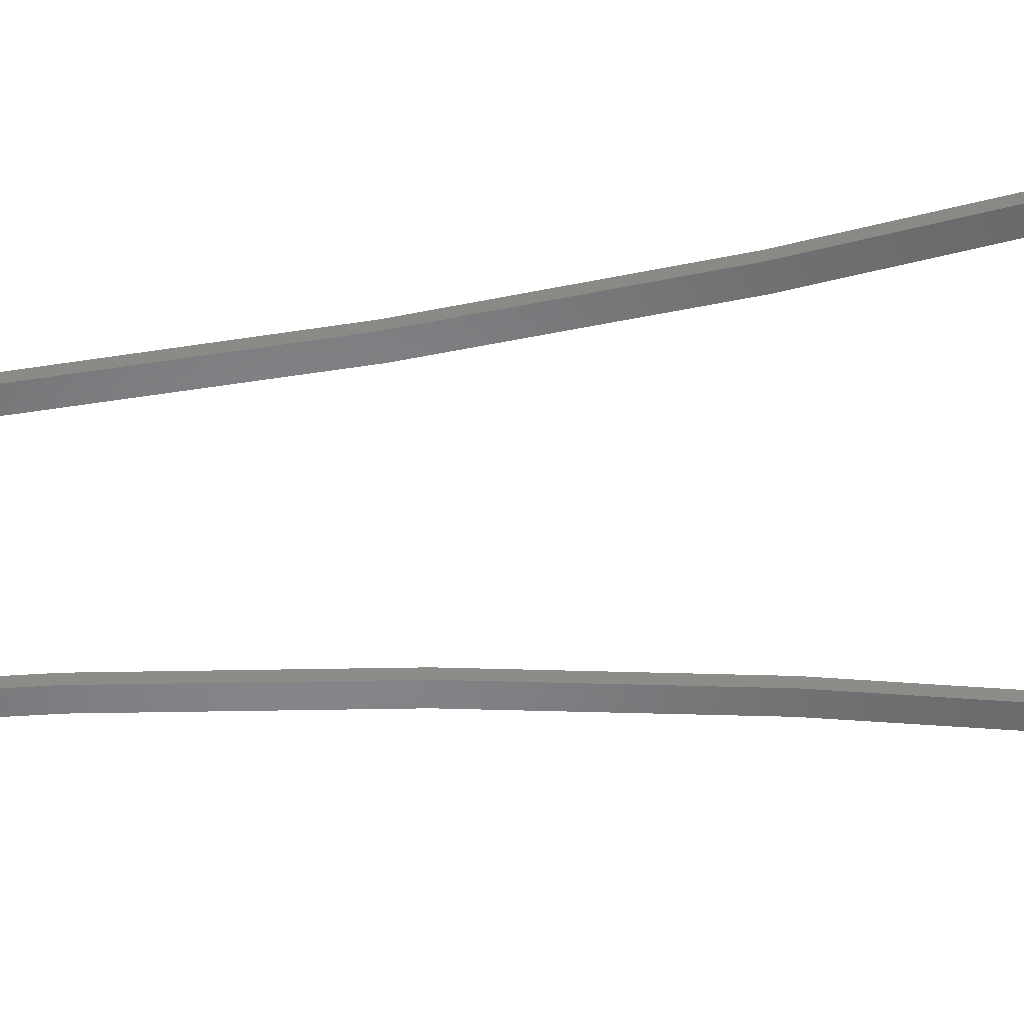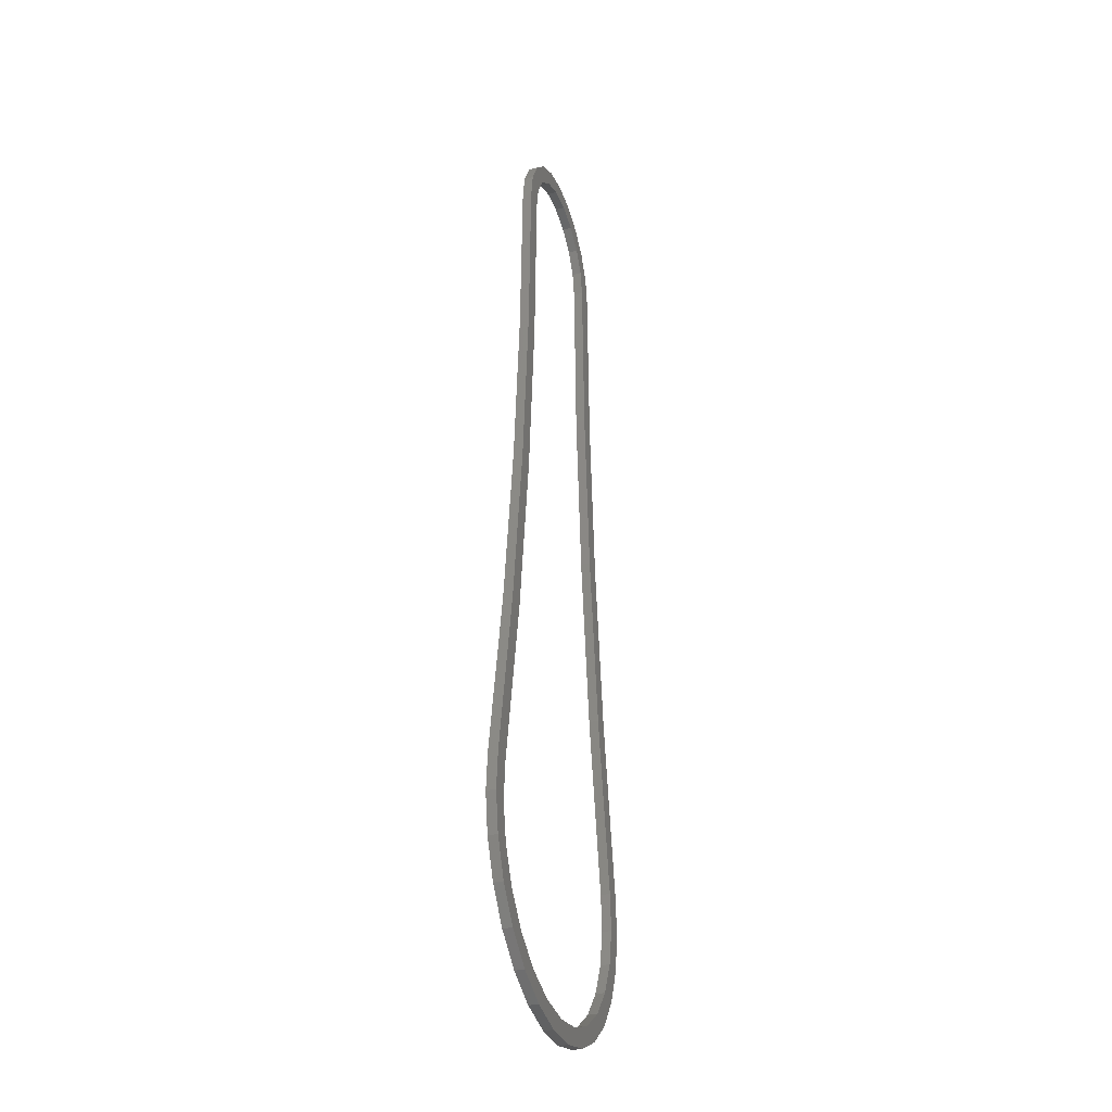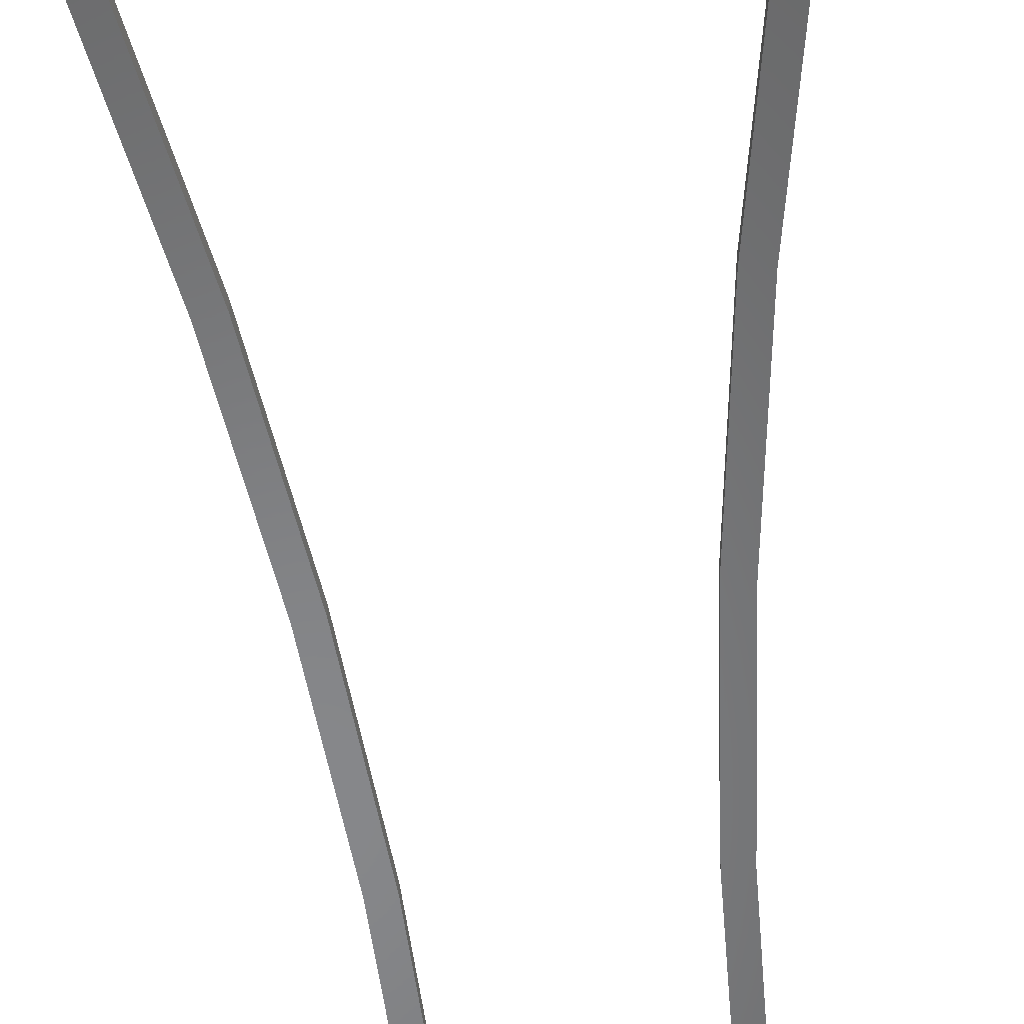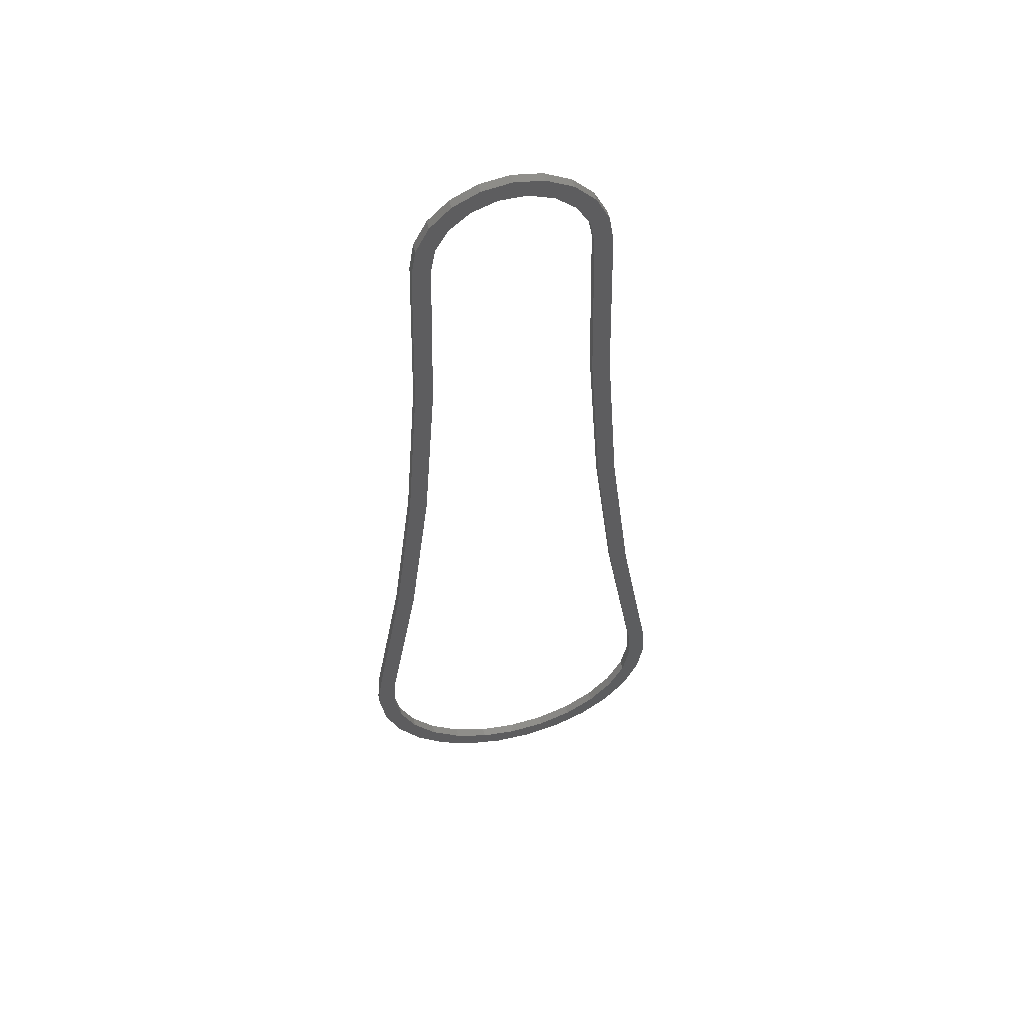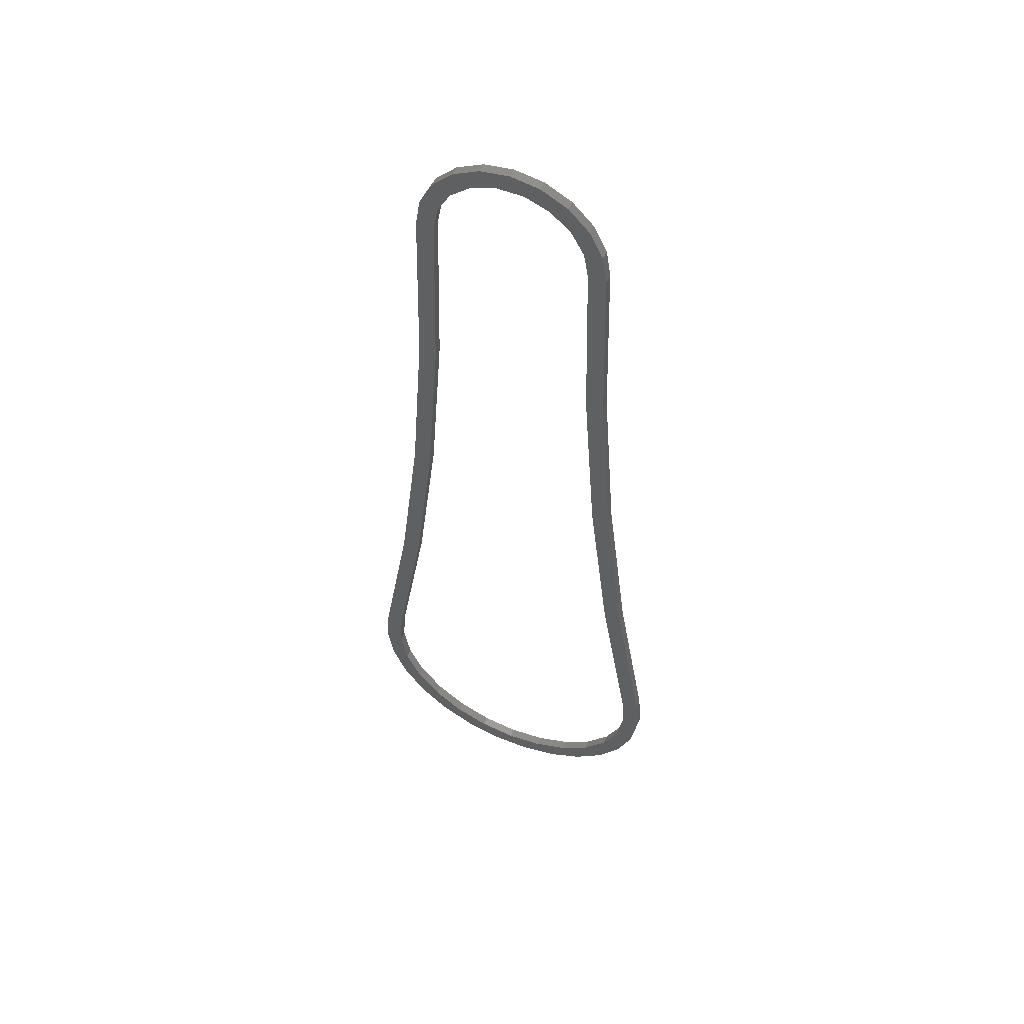
<metadata>
{"format":"stl","ext":"stl","renderer":"f3d","projection":"perspective","resolution":1024,"background":"white","views":[{"elev":-52.9,"azim":95.3,"up":"+Y"},{"elev":-33.3,"azim":109.2,"up":"+Z"},{"elev":-54.1,"azim":-174.0,"up":"+Y"},{"elev":54.5,"azim":-13.5,"up":"+Z"},{"elev":53.7,"azim":-156.8,"up":"+Z"}]}
</metadata>
<code>
# stl→obj: 128 verts, 256 faces
v 17.68 -26.25 5.559
v 17.69 -26.25 5.745
v 17.68 -26.21 5.559
v 17.69 -26.21 5.745
v 17.76 -26.25 5.55
v 17.8 -26.25 5.375
v 17.84 -26.25 6.574
v 17.78 -26.25 5.728
v 17.84 -26.21 6.574
v 17.94 -26.21 7.409
v 17.92 -26.21 6.561
v 18.03 -26.21 7.401
v 17.78 -26.21 5.728
v 17.71 -26.21 5.375
v 17.76 -26.21 5.55
v 17.71 -26.25 5.375
v 18.09 -26.21 8.244
v 17.92 -26.25 6.561
v 18.03 -26.25 7.401
v 17.8 -26.21 5.375
v 17.94 -26.25 7.409
v 17.87 -26.21 5.214
v 18 -26.21 8.249
v 17.87 -26.25 5.214
v 17.78 -26.21 5.203
v 18 -26.25 8.249
v 18.02 -26.25 9.09
v 18.02 -26.21 9.09
v 18.05 -26.25 9.228
v 18.05 -26.21 9.228
v 18.11 -26.25 9.353
v 18.11 -26.21 9.353
v 18.21 -26.25 9.452
v 18.21 -26.21 9.452
v 18.33 -26.25 9.516
v 18.33 -26.21 9.516
v 18.47 -26.25 9.537
v 18.47 -26.21 9.537
v 18.61 -26.25 9.516
v 18.61 -26.21 9.516
v 18.73 -26.25 9.452
v 18.73 -26.21 9.452
v 18.83 -26.25 9.353
v 18.83 -26.21 9.353
v 18.9 -26.25 9.228
v 18.9 -26.21 9.228
v 18.92 -26.25 9.09
v 18.92 -26.21 9.09
v 18.94 -26.21 8.249
v 18.09 -26.25 8.244
v 18.11 -26.25 9.09
v 18.13 -26.21 9.214
v 18.19 -26.21 9.323
v 18.11 -26.21 9.09
v 18.13 -26.25 9.214
v 18.19 -26.25 9.323
v 18.29 -26.21 9.404
v 18.29 -26.25 4.905
v 18.47 -26.25 4.883
v 18.47 -26.21 4.883
v 18.65 -26.21 4.905
v 18.2 -26.25 4.846
v 18.03 -26.25 4.931
v 18.65 -26.25 4.905
v 18.56 -26.25 4.803
v 18.38 -26.25 4.803
v 18.81 -26.21 4.971
v 18.75 -26.21 4.846
v 18.91 -26.21 4.931
v 18.29 -26.21 4.905
v 18.38 -26.21 4.803
v 18.56 -26.21 4.803
v 18.13 -26.25 4.971
v 17.89 -26.25 5.052
v 19.05 -26.21 5.052
v 18.13 -26.21 4.971
v 18.2 -26.21 4.846
v 17.98 -26.25 5.076
v 18.75 -26.25 4.846
v 18.91 -26.25 4.931
v 18.03 -26.21 4.931
v 18.81 -26.25 4.971
v 18.96 -26.21 5.076
v 18.85 -26.25 8.244
v 18.83 -26.25 9.09
v 18.85 -26.21 8.244
v 18.83 -26.21 9.09
v 18.94 -26.25 8.249
v 19 -26.25 7.409
v 18.81 -26.25 9.214
v 18.81 -26.21 9.214
v 18.75 -26.21 9.323
v 18.75 -26.25 9.323
v 18.65 -26.21 9.404
v 18.65 -26.25 9.404
v 18.53 -26.21 9.447
v 18.53 -26.25 9.447
v 18.92 -26.21 7.401
v 18.92 -26.25 7.401
v 19 -26.21 7.409
v 19.1 -26.21 6.574
v 19.1 -26.25 6.574
v 19.02 -26.21 6.561
v 19.16 -26.25 5.728
v 19.02 -26.25 6.561
v 19.16 -26.21 5.728
v 19.25 -26.25 5.745
v 19.26 -26.25 5.559
v 19.18 -26.21 5.55
v 19.25 -26.21 5.745
v 19.18 -26.25 5.55
v 19.14 -26.25 5.375
v 19.23 -26.25 5.375
v 19.16 -26.25 5.203
v 19.26 -26.21 5.559
v 19.14 -26.21 5.375
v 19.07 -26.25 5.214
v 19.23 -26.21 5.375
v 19.07 -26.21 5.214
v 17.78 -26.25 5.203
v 17.98 -26.21 5.076
v 17.89 -26.21 5.052
v 18.29 -26.25 9.404
v 18.41 -26.21 9.447
v 19.05 -26.25 5.052
v 19.16 -26.21 5.203
v 18.96 -26.25 5.076
v 18.41 -26.25 9.447
f 1 2 3
f 2 4 3
f 2 1 5
f 1 6 5
f 7 2 8
f 2 5 8
f 2 7 9
f 7 10 9
f 9 4 2
f 4 9 11
f 9 12 11
f 3 4 13
f 4 11 13
f 14 3 15
f 3 13 15
f 3 14 1
f 14 16 1
f 9 10 12
f 10 17 12
f 13 11 8
f 11 18 8
f 15 13 8
f 11 12 18
f 12 19 18
f 8 5 15
f 5 20 15
f 8 18 7
f 18 21 7
f 5 6 20
f 6 22 20
f 7 21 10
f 21 23 10
f 1 16 6
f 16 24 6
f 15 20 14
f 20 25 14
f 18 19 21
f 19 26 21
f 26 27 28
f 27 29 28
f 28 29 30
f 29 31 30
f 30 31 32
f 31 33 32
f 32 33 34
f 33 35 34
f 34 35 36
f 35 37 36
f 36 37 38
f 37 39 38
f 38 39 40
f 39 41 40
f 40 41 42
f 41 43 42
f 42 43 44
f 43 45 44
f 44 45 46
f 45 47 46
f 46 47 48
f 47 49 48
f 27 26 50
f 26 19 50
f 29 27 51
f 27 50 51
f 28 30 52
f 30 53 52
f 23 28 54
f 28 52 54
f 28 23 26
f 23 21 26
f 31 29 55
f 29 51 55
f 54 52 55
f 52 56 55
f 17 54 50
f 54 51 50
f 54 17 23
f 17 10 23
f 52 53 56
f 30 32 53
f 32 57 53
f 55 51 54
f 50 19 17
f 19 12 17
f 55 56 31
f 56 33 31
f 58 59 60
f 59 61 60
f 59 58 62
f 58 63 62
f 64 59 65
f 59 66 65
f 59 64 61
f 64 67 61
f 60 61 68
f 61 69 68
f 70 60 71
f 60 72 71
f 60 70 58
f 70 73 58
f 58 73 63
f 73 74 63
f 61 67 69
f 67 75 69
f 76 70 77
f 70 71 77
f 70 76 73
f 76 78 73
f 68 69 79
f 69 80 79
f 72 68 65
f 68 79 65
f 68 72 60
f 71 72 66
f 72 65 66
f 77 71 62
f 71 66 62
f 62 63 77
f 63 81 77
f 62 66 59
f 82 64 79
f 64 65 79
f 64 82 67
f 82 83 67
f 84 85 86
f 85 87 86
f 85 84 88
f 84 89 88
f 90 85 47
f 85 88 47
f 85 90 91
f 91 90 92
f 90 93 92
f 92 93 94
f 93 95 94
f 94 95 96
f 95 97 96
f 91 92 44
f 92 42 44
f 87 91 46
f 91 44 46
f 91 87 85
f 86 87 48
f 87 46 48
f 98 86 49
f 86 48 49
f 86 98 84
f 98 99 84
f 47 88 49
f 88 100 49
f 47 45 90
f 45 93 90
f 88 89 100
f 89 101 100
f 84 99 89
f 99 102 89
f 49 100 98
f 100 103 98
f 45 43 93
f 43 95 93
f 104 105 106
f 105 103 106
f 105 104 107
f 104 108 107
f 99 105 102
f 105 107 102
f 105 99 103
f 99 98 103
f 106 103 101
f 103 100 101
f 109 106 110
f 106 101 110
f 106 109 111
f 109 112 111
f 111 104 106
f 104 111 108
f 111 113 108
f 111 112 113
f 112 114 113
f 110 101 102
f 101 89 102
f 115 110 108
f 110 107 108
f 110 115 109
f 115 116 109
f 109 116 112
f 116 117 112
f 102 107 110
f 108 113 115
f 113 118 115
f 115 118 116
f 118 119 116
f 14 25 16
f 25 120 16
f 6 24 22
f 24 121 22
f 20 22 25
f 22 122 25
f 16 120 24
f 120 78 24
f 53 57 123
f 56 53 123
f 56 123 33
f 123 35 33
f 32 34 57
f 34 124 57
f 73 78 74
f 78 120 74
f 63 74 81
f 74 122 81
f 69 75 80
f 75 125 80
f 67 83 75
f 83 126 75
f 77 81 76
f 81 121 76
f 76 121 78
f 121 24 78
f 79 80 82
f 80 127 82
f 82 127 83
f 127 119 83
f 92 94 42
f 94 40 42
f 43 41 95
f 41 97 95
f 112 117 114
f 117 125 114
f 113 114 118
f 114 126 118
f 116 119 117
f 119 127 117
f 118 126 119
f 126 83 119
f 25 122 120
f 122 74 120
f 22 121 122
f 121 81 122
f 123 57 128
f 57 124 128
f 128 124 97
f 124 96 97
f 123 128 35
f 128 37 35
f 34 36 124
f 36 38 124
f 124 38 96
f 38 40 96
f 96 40 94
f 75 126 125
f 126 114 125
f 80 125 127
f 125 117 127
f 41 39 97
f 39 37 97
f 97 37 128

</code>
